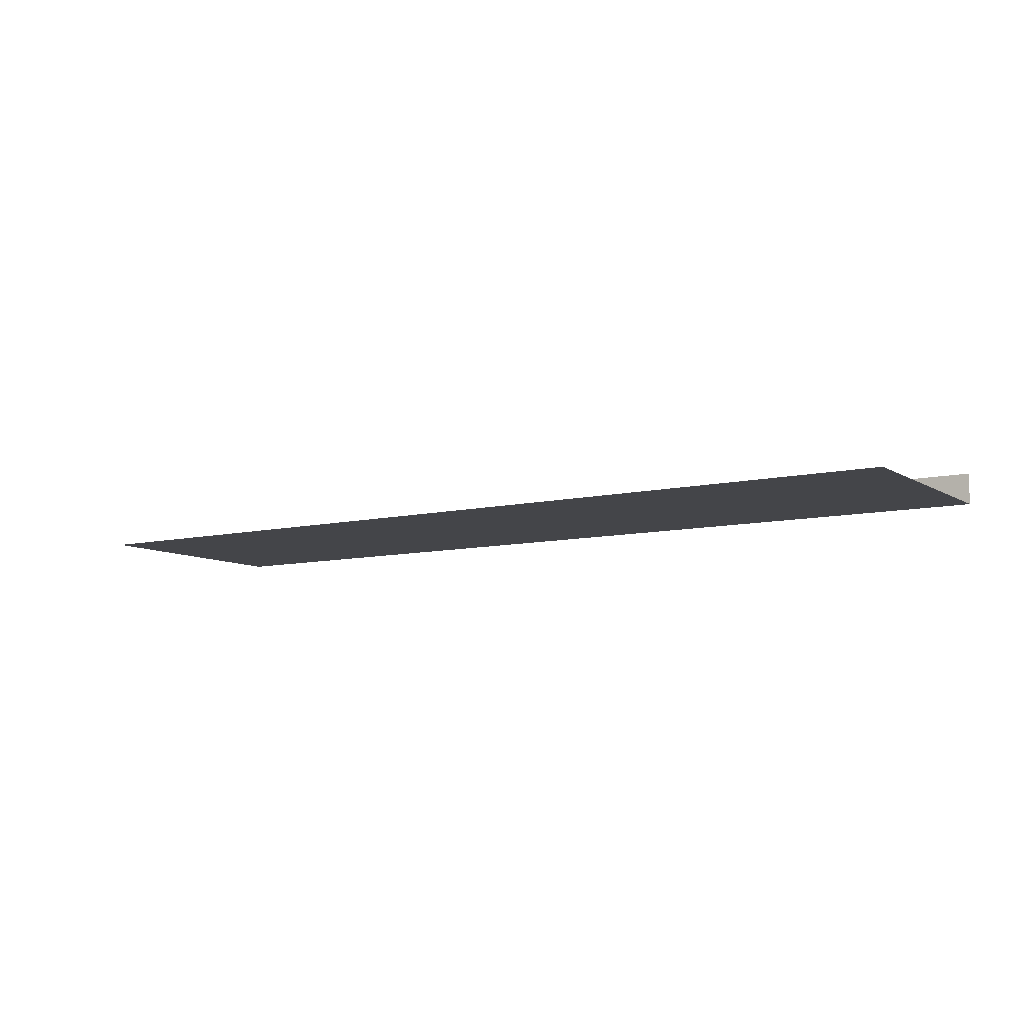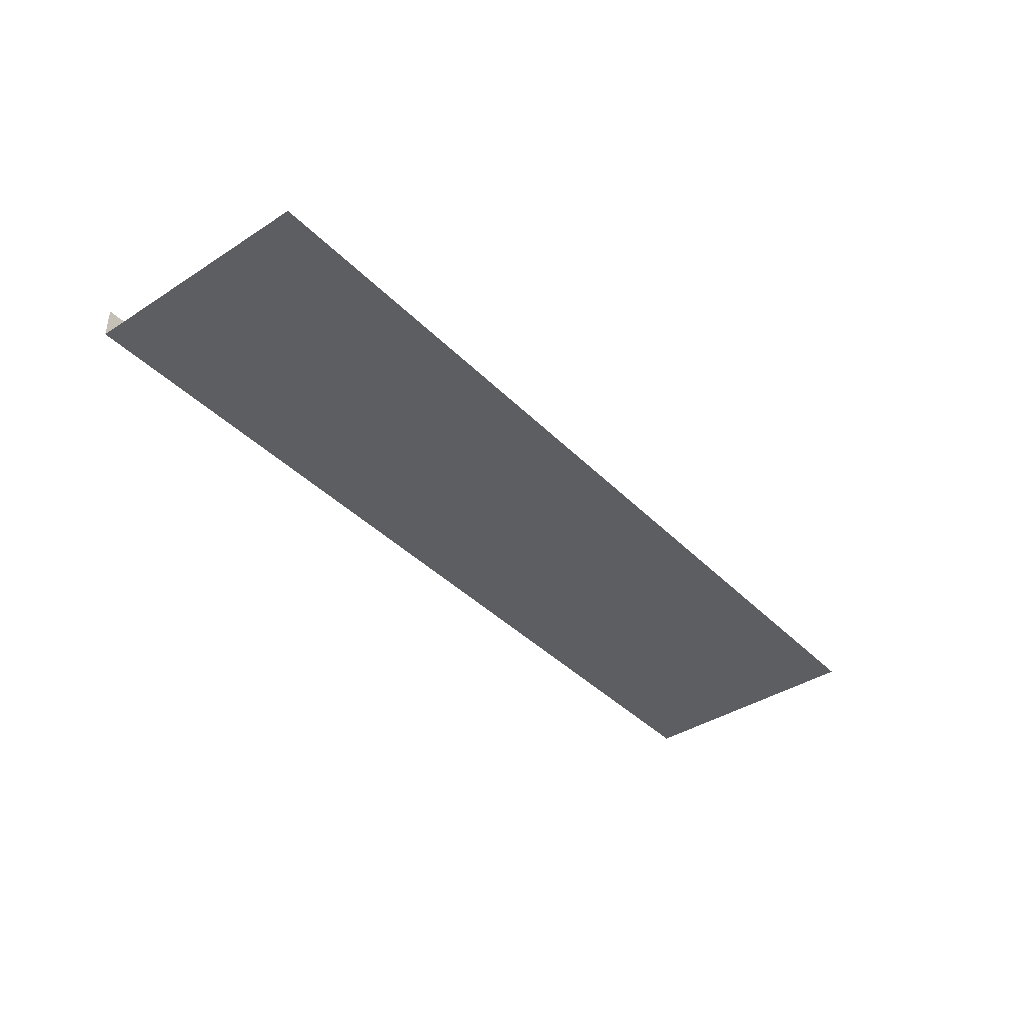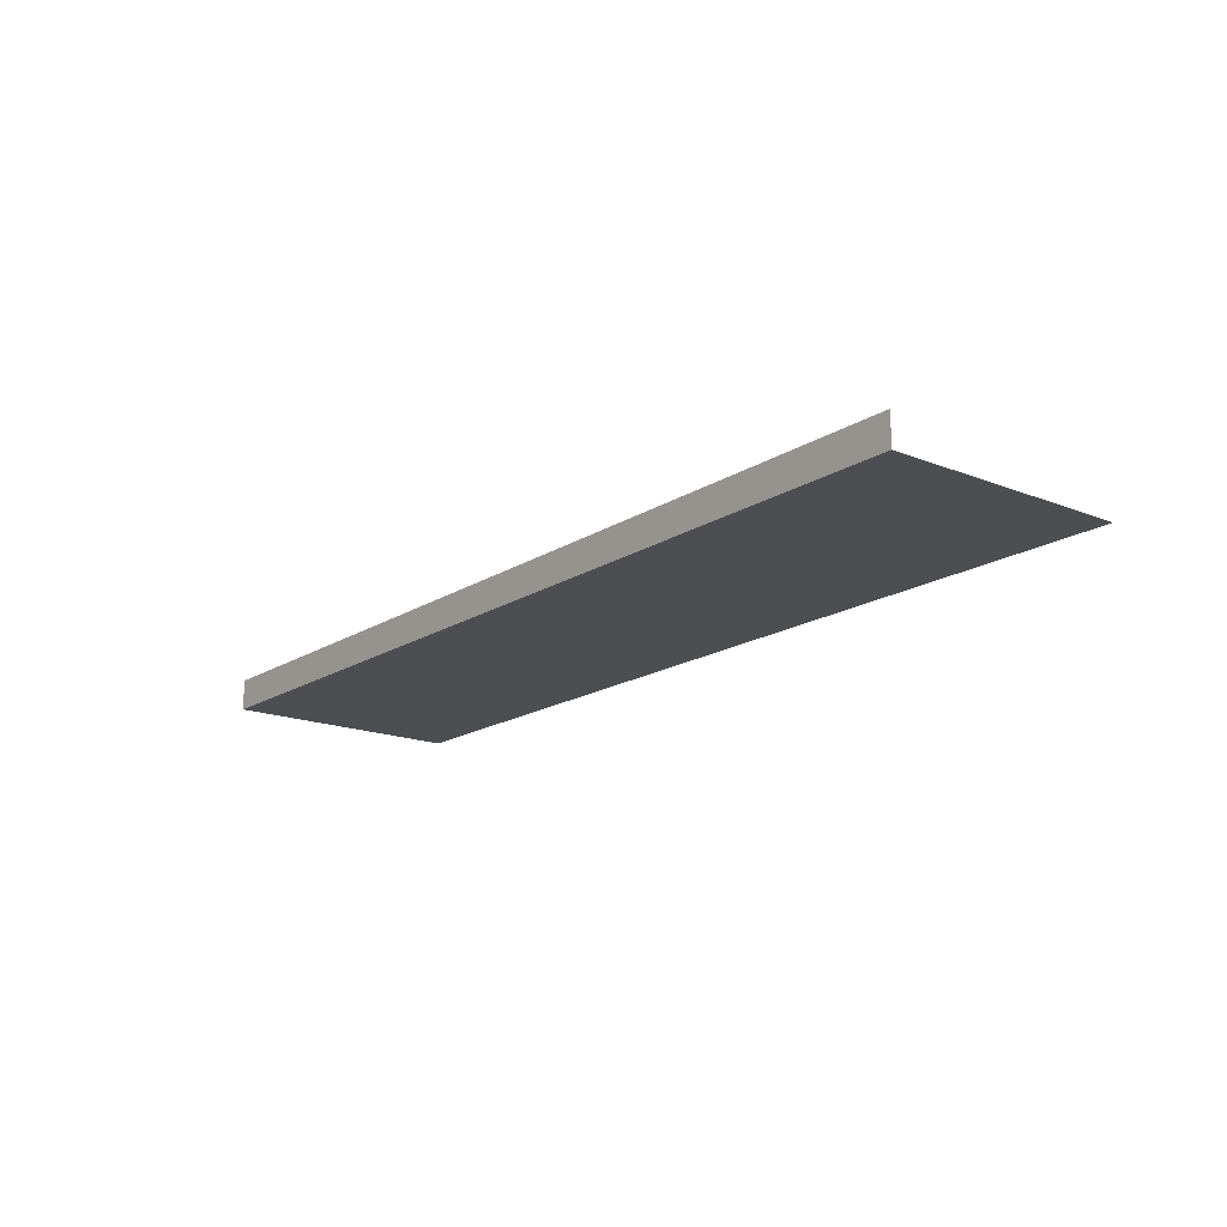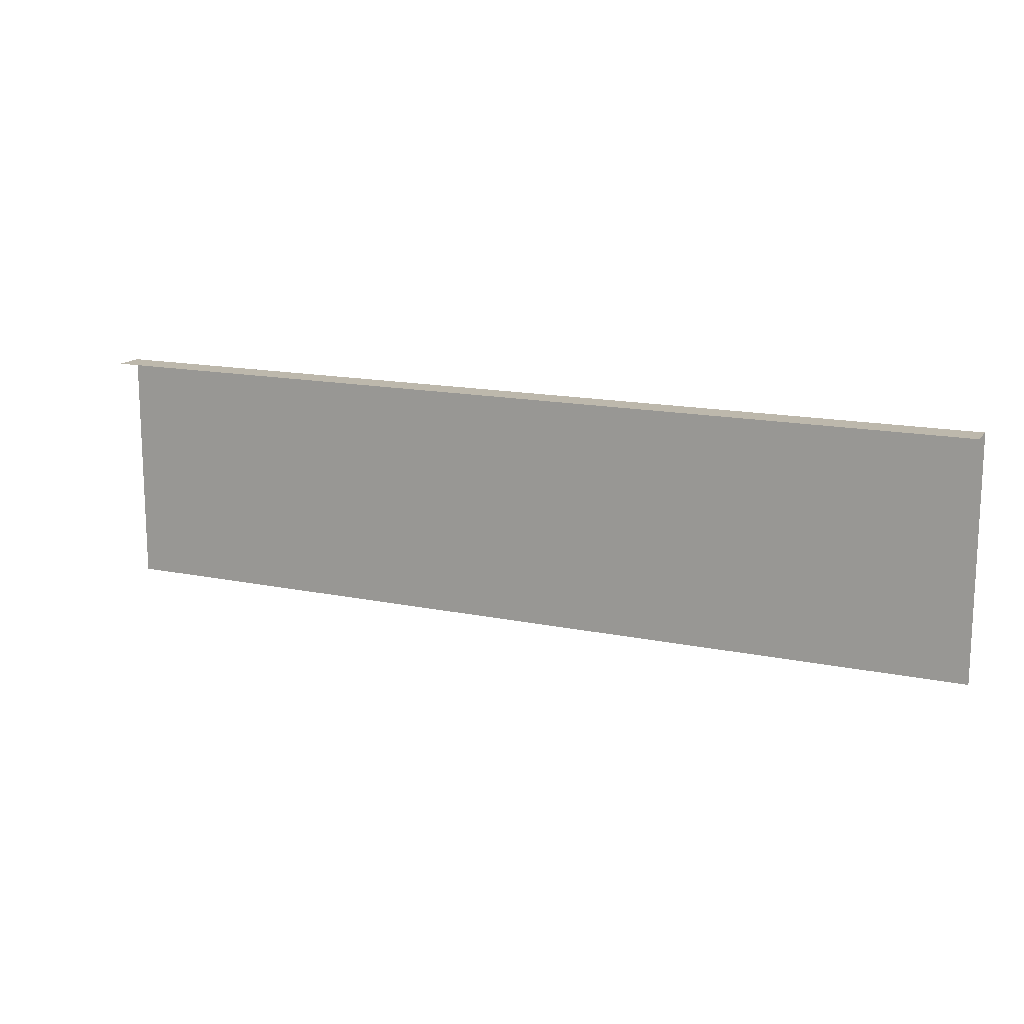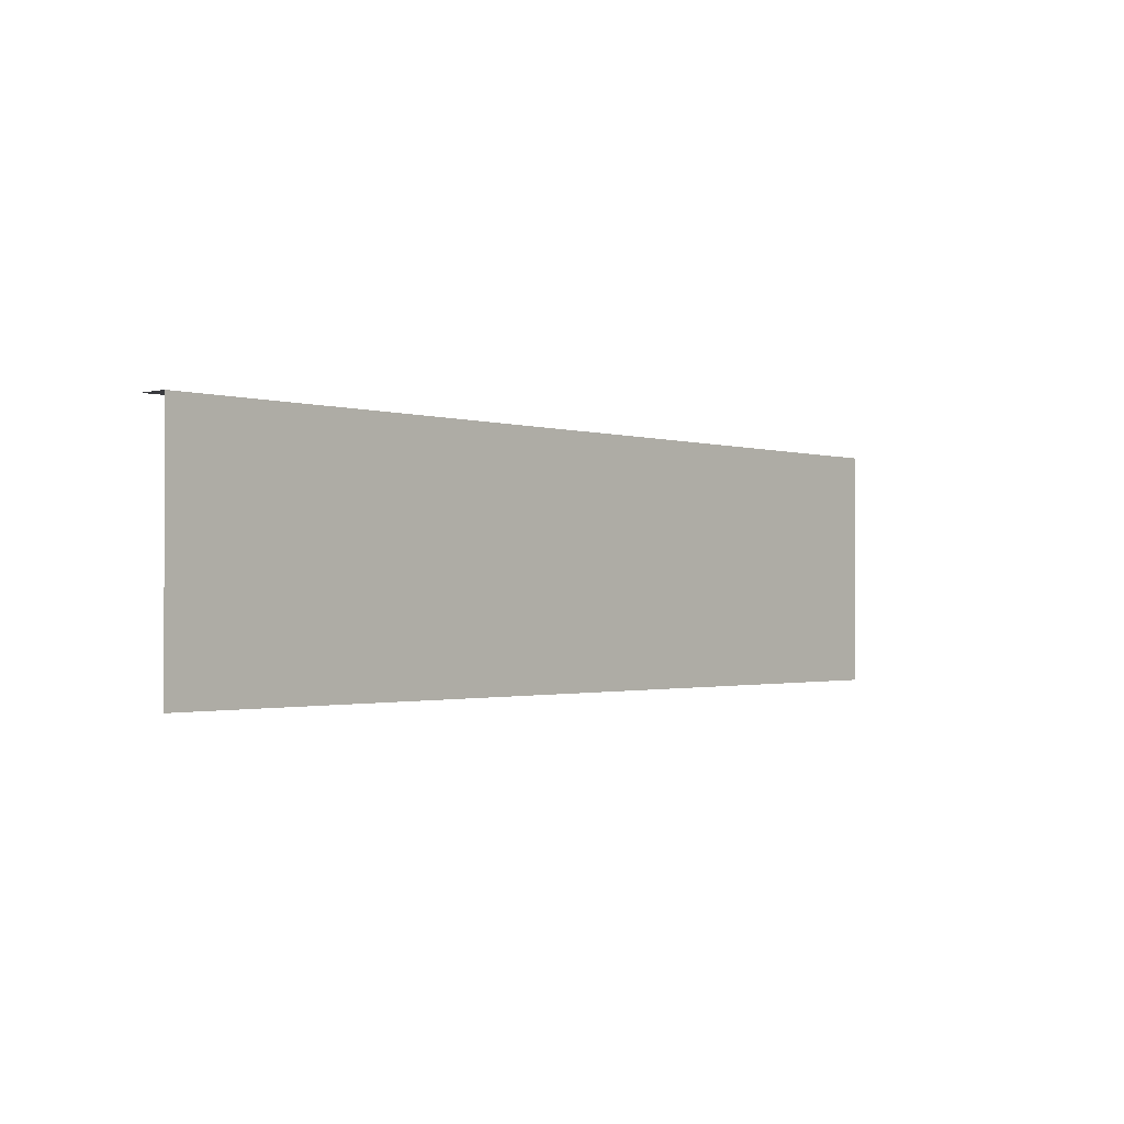
<metadata>
{"format":"obj","ext":"obj","renderer":"f3d","projection":"perspective","resolution":1024,"background":"white","views":[{"elev":-9.0,"azim":32.6,"up":"+Z"},{"elev":-39.3,"azim":-51.1,"up":"+Z"},{"elev":-17.1,"azim":-128.5,"up":"+Z"},{"elev":14.7,"azim":24.5,"up":"+Y"},{"elev":-1.3,"azim":131.8,"up":"+Y"}]}
</metadata>
<code>
o R1_5_1/R1_5/mesh12/mesh12-geometry#mesh12-geometry
v -0.4587 -0.5629 -0.3856
v 0.5287 -0.5629 -0.4185
v -0.4587 -0.5629 -0.4185
v 0.5287 -0.5629 -0.3856
v 0.5287 -0.8207 -0.4185
v -0.4587 -0.8207 -0.4185
f 1 2 3
f 2 1 4
f 5 3 2
f 3 5 6
f 3 2 1
f 4 1 2
f 2 3 5
f 6 5 3

</code>
